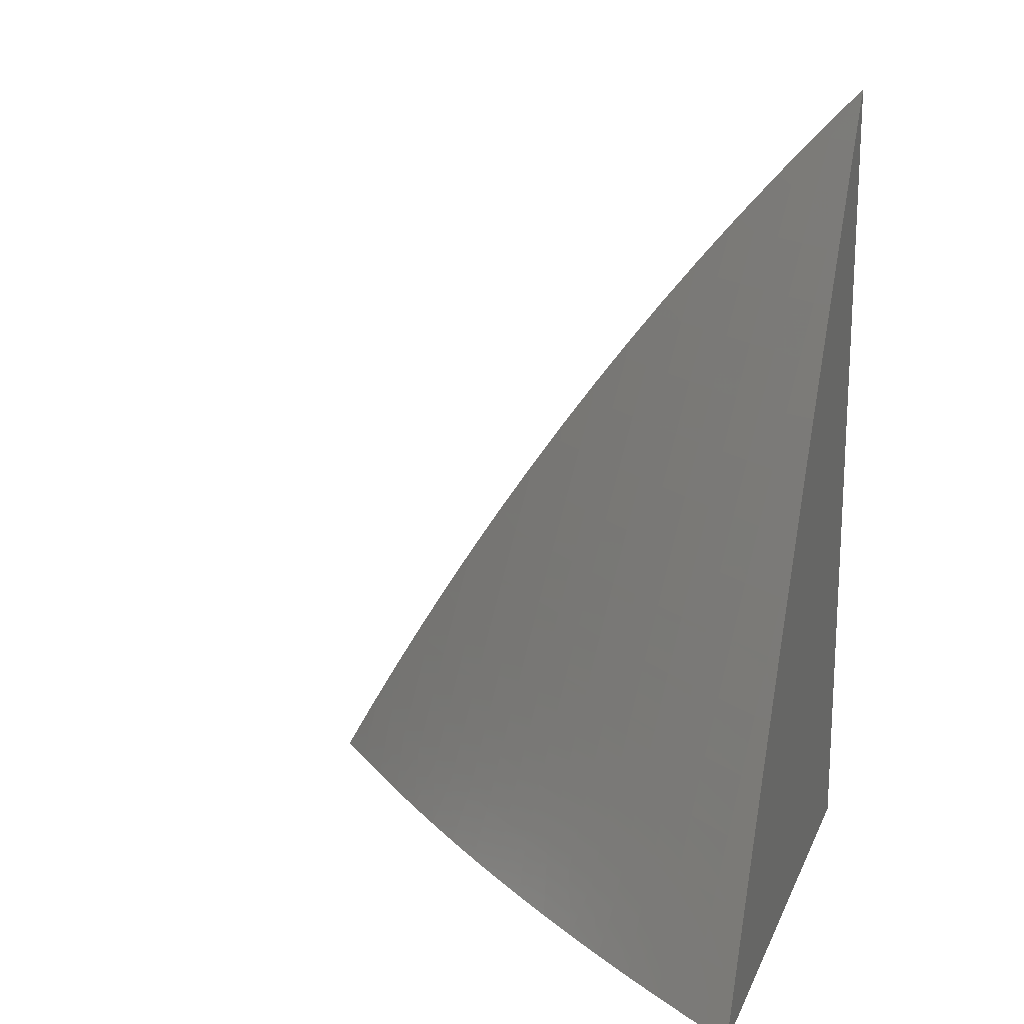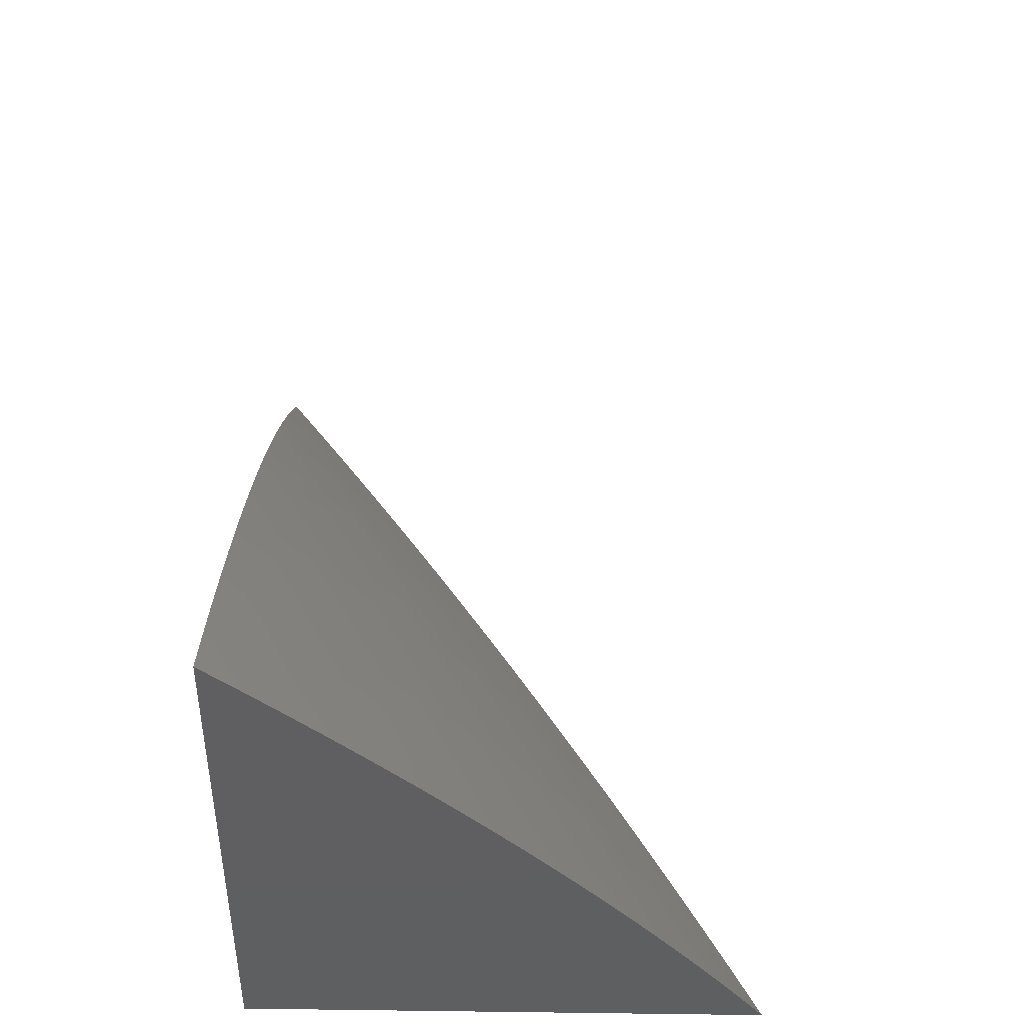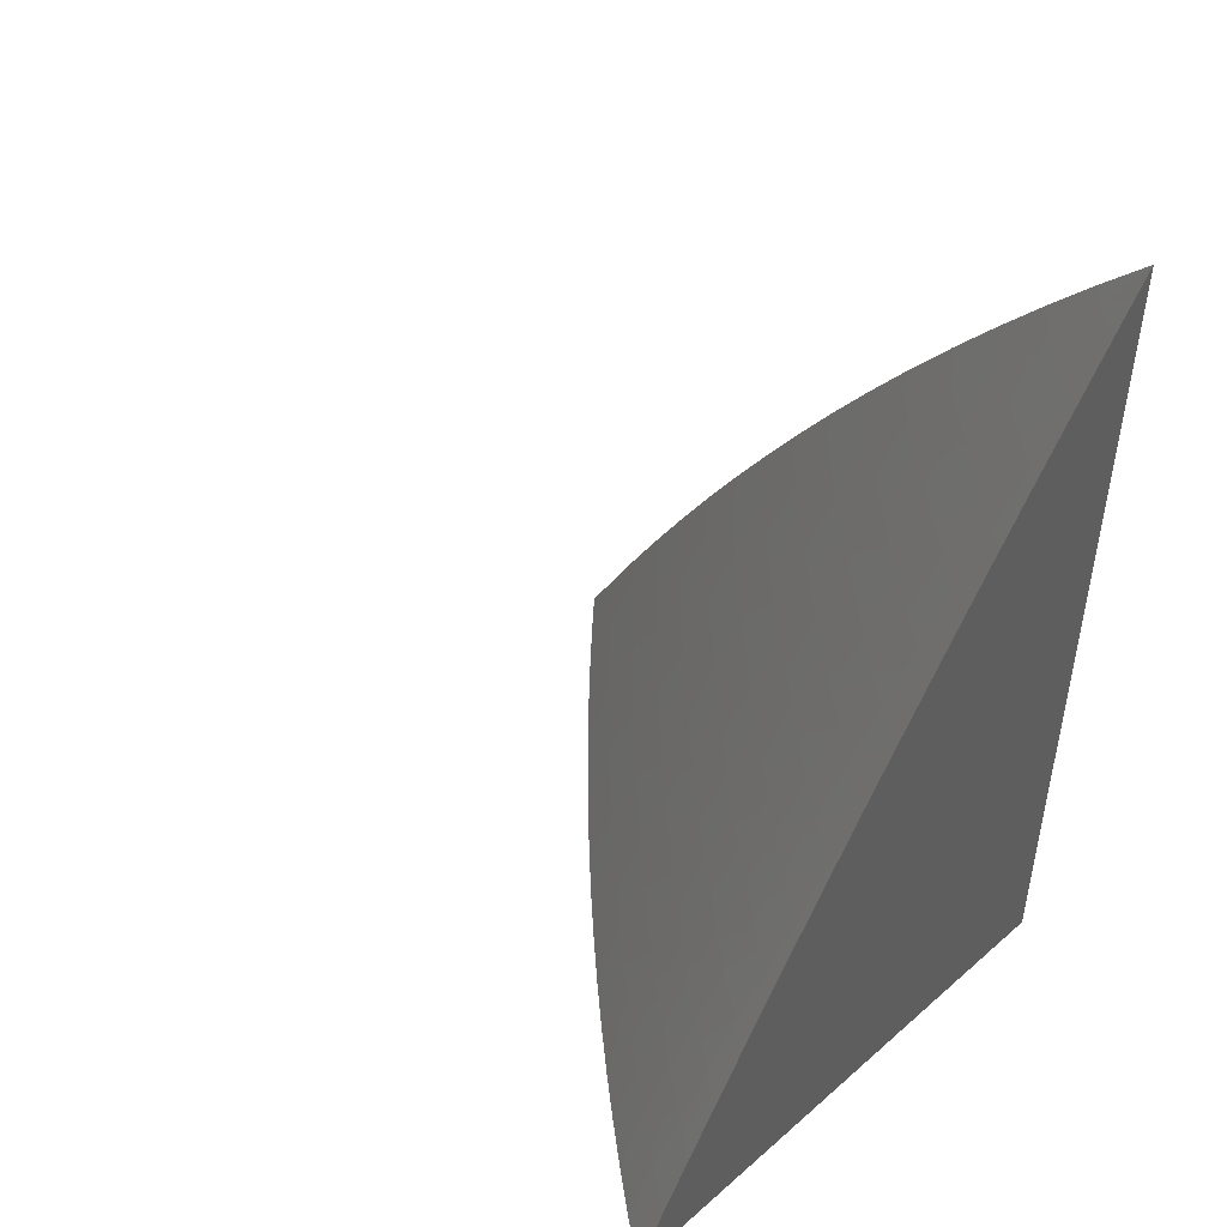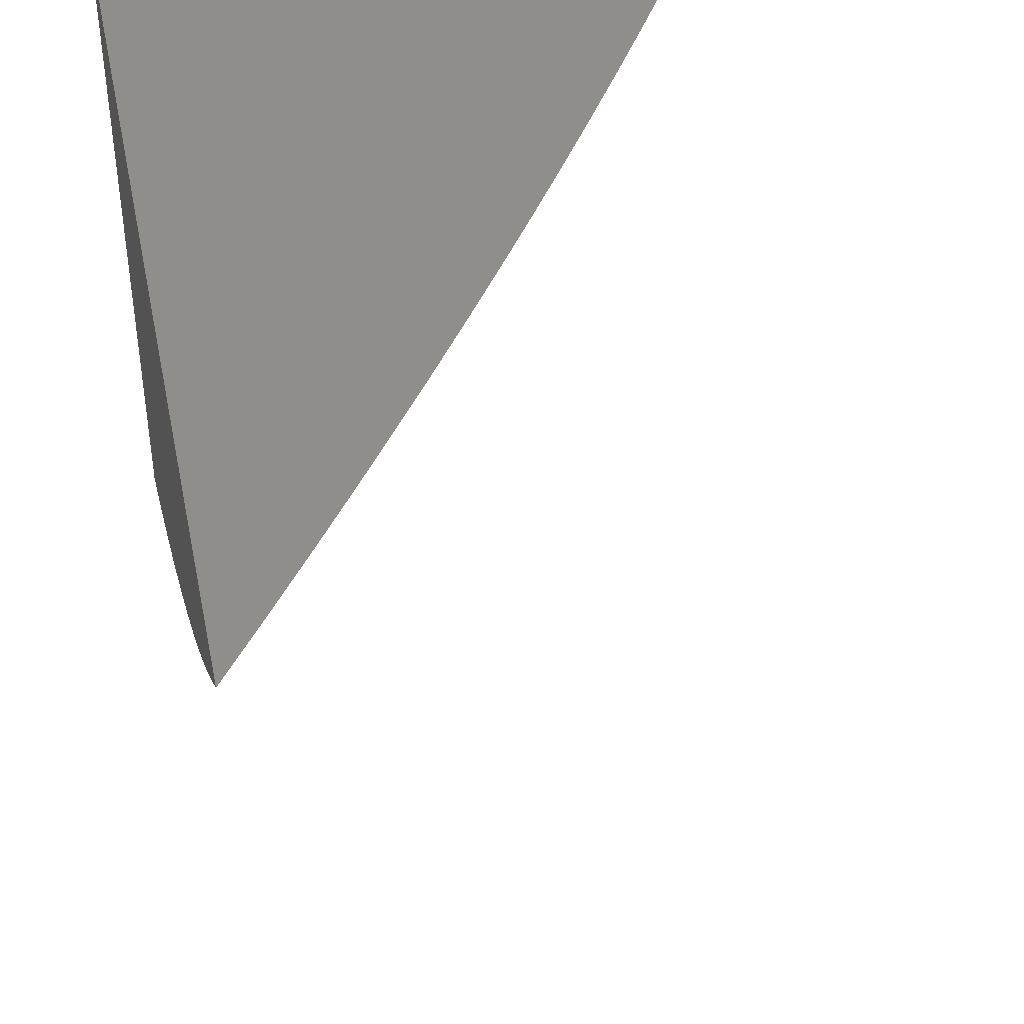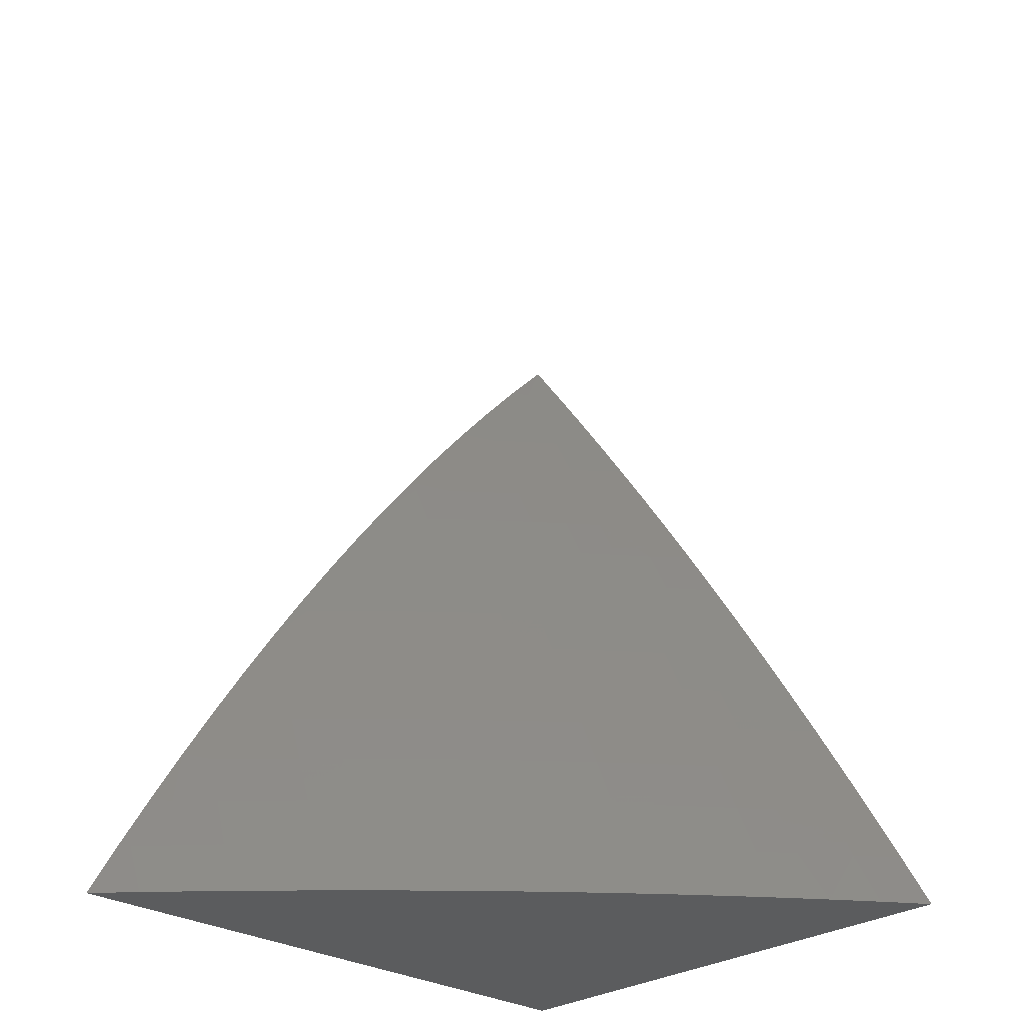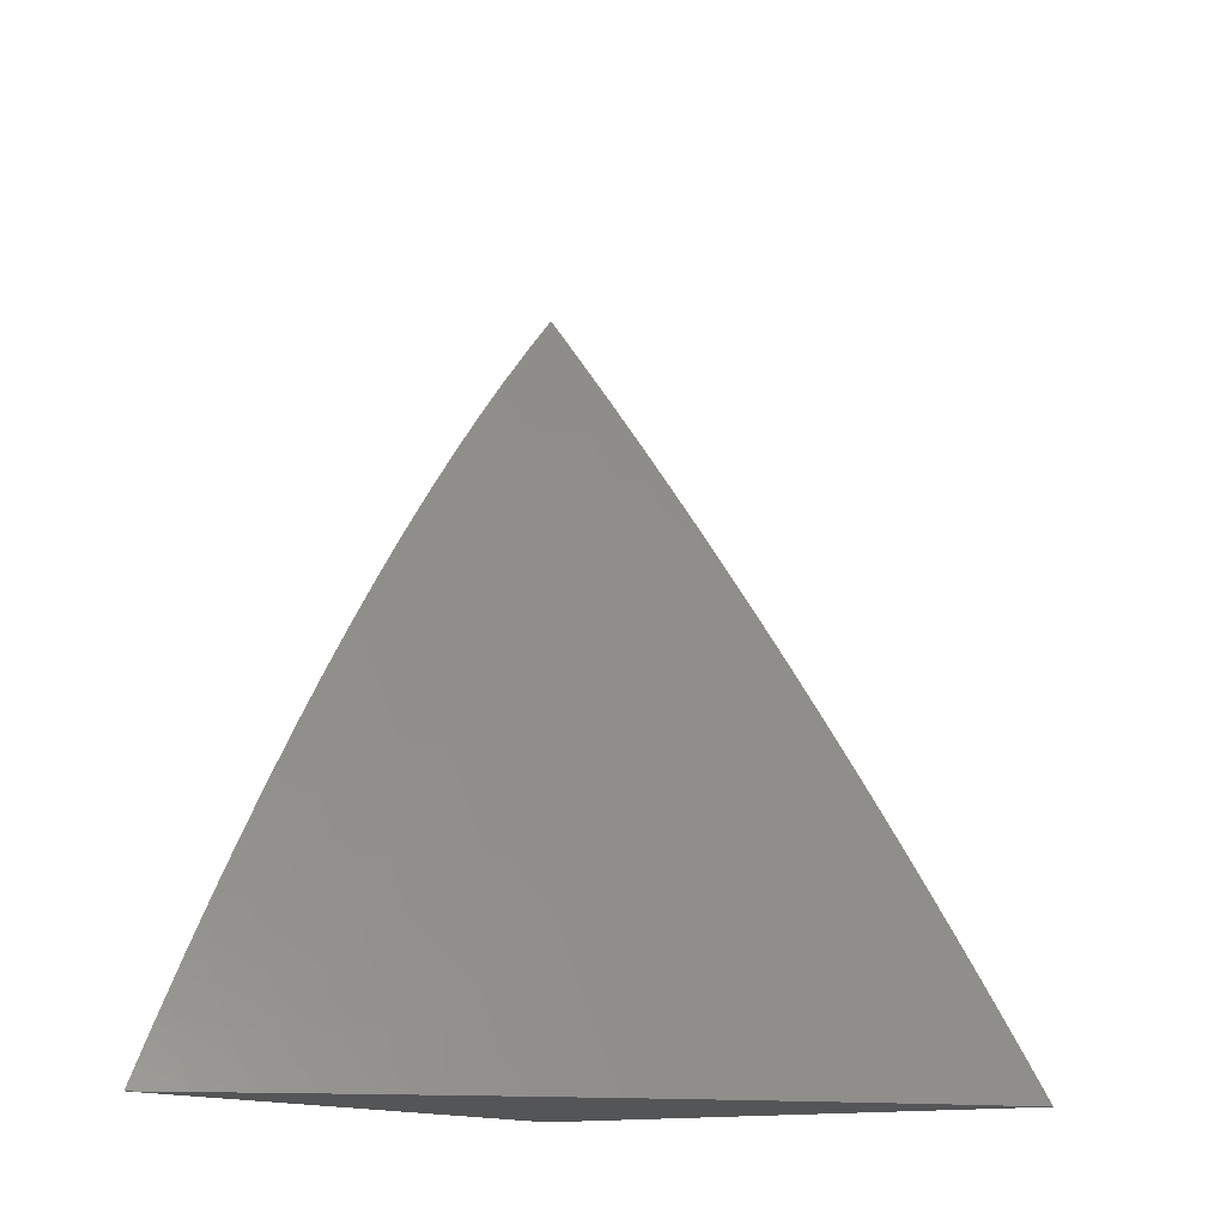
<metadata>
{"format":"stl","ext":"stl","renderer":"f3d","projection":"perspective","resolution":1024,"background":"white","views":[{"elev":17.9,"azim":108.2,"up":"+Z"},{"elev":-39.5,"azim":-1.6,"up":"+Z"},{"elev":47.6,"azim":135.6,"up":"+Z"},{"elev":44.3,"azim":-11.4,"up":"+Y"},{"elev":-28.1,"azim":46.2,"up":"+Z"},{"elev":-13.9,"azim":32.0,"up":"+Z"}]}
</metadata>
<code>
# stl→obj: 200 verts, 396 faces
v 5 -10.47 3
v 5.029 -10.44 3
v 5 -10.44 3.044
v 5.007 -10.44 3.041
v 5 -10.42 3.087
v 5.033 -10.41 3.041
v 5.013 -10.41 3.082
v 5.038 -10.38 3.082
v 5.019 -10.38 3.124
v 5.043 -10.35 3.124
v 5.023 -10.35 3.164
v 5.047 -10.32 3.164
v 5.026 -10.32 3.205
v 5.05 -10.29 3.205
v 5.029 -10.29 3.246
v 5.052 -10.26 3.246
v 5.03 -10.26 3.287
v 5.053 -10.23 3.287
v 5.031 -10.23 3.327
v 5.053 -10.2 3.327
v 5.031 -10.2 3.367
v 5.052 -10.18 3.367
v 5.03 -10.17 3.407
v 5.05 -10.15 3.407
v 5.028 -10.14 3.447
v 5.048 -10.12 3.447
v 5.025 -10.11 3.487
v 5.044 -10.09 3.487
v 5.021 -10.08 3.527
v 5.04 -10.06 3.527
v 5.016 -10.05 3.567
v 5.035 -10.03 3.567
v 5 -10.03 3.609
v 5.01 -10.02 3.606
v 5 -10 3.645
v 5.028 -10 3.606
v 5.053 -10.01 3.567
v 5.056 -10 3.567
v 5.077 -10.01 3.527
v 5.083 -10 3.528
v 5.1 -10.02 3.487
v 5.11 -10 3.489
v 5.124 -10.02 3.447
v 5.137 -10 3.449
v 5.147 -10.02 3.407
v 5.164 -10 3.409
v 5.169 -10.03 3.367
v 5.19 -10 3.369
v 5.192 -10.03 3.327
v 5.217 -10 3.327
v 5.239 -10.01 3.287
v 5.241 -10 3.289
v 5.267 -10 3.248
v 5.261 -10.01 3.246
v 5.292 -10 3.207
v 5.283 -10.01 3.205
v 5.304 -10.02 3.164
v 5.258 -10.05 3.205
v 5.279 -10.05 3.164
v 5.239 -10.07 3.205
v 5.26 -10.08 3.164
v 5.241 -10.1 3.164
v 5.262 -10.11 3.124
v 5.242 -10.13 3.124
v 5.262 -10.14 3.082
v 5.242 -10.16 3.082
v 5.262 -10.17 3.041
v 5.241 -10.19 3.041
v 5.27 -10.19 3
v 5.245 -10.21 3
v 5.22 -10.22 3.041
v 5.219 -10.24 3
v 5.198 -10.24 3.041
v 5.176 -10.27 3.041
v 5.178 -10.24 3.082
v 5.156 -10.26 3.082
v 5.158 -10.23 3.124
v 5.136 -10.26 3.124
v 5.138 -10.23 3.164
v 5.116 -10.25 3.164
v 5.117 -10.22 3.205
v 5.095 -10.25 3.205
v 5.096 -10.22 3.246
v 5.074 -10.24 3.246
v 5.074 -10.21 3.287
v 5.057 -10.41 3
v 5.058 -10.39 3.041
v 5.085 -10.39 3
v 5.082 -10.36 3.041
v 5.113 -10.36 3
v 5.106 -10.34 3.041
v 5.14 -10.33 3
v 5.13 -10.32 3.041
v 5.167 -10.3 3
v 5.153 -10.29 3.041
v 5.193 -10.27 3
v 5.295 -10.16 3
v 5.283 -10.14 3.041
v 5.282 -10.11 3.082
v 5.281 -10.08 3.124
v 5.3 -10.06 3.124
v 5.325 -10.02 3.124
v 5.316 -10 3.166
v 5.319 -10.12 3
v 5.303 -10.12 3.041
v 5.302 -10.09 3.082
v 5.321 -10.06 3.082
v 5.346 -10.03 3.082
v 5.341 -10 3.125
v 5.343 -10.09 3
v 5.322 -10.09 3.041
v 5.341 -10.07 3.041
v 5.367 -10.03 3.041
v 5.365 -10 3.083
v 5.366 -10.06 3
v 5.389 -10.03 3
v 5.388 -10 3.042
v 5.412 -10 3
v 5.216 -10 3.329
v 5 -10.07 3.572
v 5 -10.1 3.535
v 5.001 -10.11 3.527
v 5 -10.13 3.497
v 5.005 -10.13 3.487
v 5 -10.16 3.458
v 5.007 -10.16 3.447
v 5 -10.2 3.418
v 5.009 -10.19 3.407
v 5 -10.23 3.379
v 5.009 -10.22 3.367
v 5 -10.25 3.338
v 5.009 -10.25 3.327
v 5 -10.28 3.297
v 5.008 -10.28 3.287
v 5 -10.31 3.256
v 5.006 -10.31 3.246
v 5 -10.34 3.214
v 5.003 -10.34 3.205
v 5 -10.37 3.172
v 5 -10.39 3.129
v 5.063 -10.36 3.082
v 5.067 -10.33 3.124
v 5.07 -10.3 3.164
v 5.072 -10.27 3.205
v 5.087 -10.33 3.082
v 5.09 -10.3 3.124
v 5.093 -10.27 3.164
v 5.11 -10.31 3.082
v 5.113 -10.28 3.124
v 5.133 -10.29 3.082
v 5.2 -10.21 3.082
v 5.221 -10.19 3.082
v 5.18 -10.21 3.124
v 5.201 -10.18 3.124
v 5.222 -10.16 3.124
v 5.159 -10.2 3.164
v 5.18 -10.18 3.164
v 5.201 -10.15 3.164
v 5.221 -10.13 3.164
v 5.138 -10.2 3.205
v 5.159 -10.17 3.205
v 5.18 -10.15 3.205
v 5.2 -10.12 3.205
v 5.22 -10.1 3.205
v 5.117 -10.19 3.246
v 5.138 -10.17 3.246
v 5.159 -10.14 3.246
v 5.179 -10.12 3.246
v 5.198 -10.09 3.246
v 5.217 -10.07 3.246
v 5.096 -10.19 3.287
v 5.117 -10.16 3.287
v 5.137 -10.14 3.287
v 5.157 -10.11 3.287
v 5.176 -10.09 3.287
v 5.196 -10.06 3.287
v 5.236 -10.04 3.246
v 5.074 -10.18 3.327
v 5.095 -10.16 3.327
v 5.115 -10.13 3.327
v 5.135 -10.11 3.327
v 5.154 -10.08 3.327
v 5.173 -10.06 3.327
v 5.214 -10.04 3.287
v 5.073 -10.15 3.367
v 5.07 -10.12 3.407
v 5.067 -10.09 3.447
v 5.063 -10.06 3.487
v 5.058 -10.03 3.527
v 5.093 -10.13 3.367
v 5.113 -10.1 3.367
v 5.132 -10.08 3.367
v 5.151 -10.05 3.367
v 5.09 -10.1 3.407
v 5.087 -10.07 3.447
v 5.082 -10.04 3.487
v 5.109 -10.07 3.407
v 5.128 -10.05 3.407
v 5.105 -10.04 3.447
v 5 -10 3
f 1 2 3
f 3 2 4
f 3 4 5
f 5 4 6
f 5 6 7
f 7 6 8
f 7 8 9
f 9 8 10
f 9 10 11
f 11 10 12
f 11 12 13
f 13 12 14
f 13 14 15
f 15 14 16
f 15 16 17
f 17 16 18
f 17 18 19
f 19 18 20
f 19 20 21
f 21 20 22
f 21 22 23
f 23 22 24
f 23 24 25
f 25 24 26
f 25 26 27
f 27 26 28
f 27 28 29
f 29 28 30
f 29 30 31
f 31 30 32
f 31 32 33
f 33 32 34
f 33 34 35
f 35 34 36
f 36 34 37
f 36 37 38
f 38 37 39
f 38 39 40
f 40 39 41
f 40 41 42
f 42 41 43
f 42 43 44
f 44 43 45
f 44 45 46
f 46 45 47
f 46 47 48
f 48 47 49
f 48 49 50
f 50 49 51
f 50 51 52
f 52 51 53
f 53 51 54
f 53 54 55
f 55 54 56
f 55 56 57
f 57 56 58
f 57 58 59
f 59 58 60
f 59 60 61
f 61 60 62
f 61 62 63
f 63 62 64
f 63 64 65
f 65 64 66
f 65 66 67
f 67 66 68
f 67 68 69
f 69 68 70
f 70 68 71
f 70 71 72
f 72 71 73
f 72 73 74
f 74 73 75
f 74 75 76
f 76 75 77
f 76 77 78
f 78 77 79
f 78 79 80
f 80 79 81
f 80 81 82
f 82 81 83
f 82 83 84
f 84 83 85
f 84 85 18
f 18 85 20
f 4 2 6
f 6 2 86
f 6 86 87
f 87 86 88
f 87 88 89
f 89 88 90
f 89 90 91
f 91 90 92
f 91 92 93
f 93 92 94
f 93 94 95
f 95 94 96
f 95 96 74
f 74 96 72
f 69 97 67
f 67 97 98
f 67 98 65
f 65 98 99
f 65 99 63
f 63 99 100
f 63 100 61
f 61 100 101
f 61 101 59
f 59 101 102
f 59 102 57
f 57 102 103
f 57 103 55
f 97 104 98
f 98 104 105
f 98 105 99
f 99 105 106
f 99 106 100
f 100 106 107
f 100 107 101
f 101 107 108
f 101 108 102
f 102 108 109
f 102 109 103
f 104 110 105
f 105 110 111
f 105 111 106
f 106 111 112
f 106 112 107
f 107 112 113
f 107 113 108
f 108 113 114
f 108 114 109
f 111 110 112
f 112 110 115
f 112 115 113
f 113 115 116
f 113 116 117
f 117 116 118
f 117 114 113
f 52 119 50
f 50 119 48
f 33 120 31
f 31 120 29
f 120 121 29
f 29 121 122
f 29 122 27
f 27 122 123
f 27 123 124
f 124 123 125
f 124 125 25
f 25 125 126
f 25 126 23
f 23 126 127
f 23 127 128
f 128 127 129
f 128 129 21
f 21 129 130
f 21 130 19
f 19 130 131
f 19 131 132
f 132 131 133
f 132 133 17
f 17 133 134
f 17 134 15
f 15 134 135
f 15 135 136
f 136 135 137
f 136 137 13
f 13 137 138
f 13 138 11
f 11 138 139
f 11 139 9
f 9 139 140
f 9 140 7
f 7 140 5
f 121 123 122
f 125 127 126
f 129 131 130
f 133 135 134
f 137 139 138
f 6 87 8
f 8 87 141
f 8 141 10
f 10 141 142
f 10 142 12
f 12 142 143
f 12 143 14
f 14 143 144
f 14 144 16
f 16 144 84
f 16 84 18
f 87 89 141
f 141 89 145
f 141 145 142
f 142 145 146
f 142 146 143
f 143 146 147
f 143 147 144
f 144 147 82
f 144 82 84
f 89 91 145
f 145 91 148
f 145 148 146
f 146 148 149
f 146 149 147
f 147 149 80
f 147 80 82
f 15 136 13
f 91 93 148
f 148 93 150
f 148 150 149
f 149 150 78
f 149 78 80
f 93 95 150
f 150 95 76
f 150 76 78
f 74 76 95
f 19 132 17
f 75 73 151
f 151 73 71
f 151 71 152
f 152 71 68
f 152 68 66
f 77 75 153
f 153 75 151
f 153 151 154
f 154 151 152
f 154 152 155
f 155 152 66
f 155 66 64
f 79 77 156
f 156 77 153
f 156 153 157
f 157 153 154
f 157 154 158
f 158 154 155
f 158 155 159
f 159 155 64
f 159 64 62
f 81 79 160
f 160 79 156
f 160 156 161
f 161 156 157
f 161 157 162
f 162 157 158
f 162 158 163
f 163 158 159
f 163 159 164
f 164 159 62
f 164 62 60
f 83 81 165
f 165 81 160
f 165 160 166
f 166 160 161
f 166 161 167
f 167 161 162
f 167 162 168
f 168 162 163
f 168 163 169
f 169 163 164
f 169 164 170
f 170 164 60
f 170 60 58
f 85 83 171
f 171 83 165
f 171 165 172
f 172 165 166
f 172 166 173
f 173 166 167
f 173 167 174
f 174 167 168
f 174 168 175
f 175 168 169
f 175 169 176
f 176 169 170
f 176 170 177
f 177 170 58
f 177 58 56
f 20 85 178
f 178 85 171
f 178 171 179
f 179 171 172
f 179 172 180
f 180 172 173
f 180 173 181
f 181 173 174
f 181 174 182
f 182 174 175
f 182 175 183
f 183 175 176
f 183 176 184
f 184 176 177
f 184 177 54
f 54 177 56
f 20 178 22
f 22 178 185
f 22 185 24
f 24 185 186
f 24 186 26
f 26 186 187
f 26 187 28
f 28 187 188
f 28 188 30
f 30 188 189
f 30 189 32
f 32 189 39
f 32 39 37
f 185 178 179
f 128 21 23
f 185 179 190
f 190 179 180
f 190 180 191
f 191 180 181
f 191 181 192
f 192 181 182
f 192 182 193
f 193 182 183
f 193 183 49
f 49 183 184
f 49 184 51
f 51 184 54
f 27 124 25
f 185 190 186
f 186 190 194
f 186 194 187
f 187 194 195
f 187 195 188
f 188 195 196
f 188 196 189
f 189 196 41
f 189 41 39
f 194 190 191
f 194 191 197
f 197 191 192
f 197 192 198
f 198 192 193
f 198 193 47
f 47 193 49
f 194 197 195
f 195 197 199
f 195 199 196
f 196 199 43
f 196 43 41
f 199 197 198
f 199 198 45
f 45 198 47
f 45 43 199
f 34 32 37
f 35 36 200
f 200 36 38
f 200 38 40
f 40 42 200
f 200 42 44
f 200 44 46
f 46 48 200
f 200 48 119
f 200 119 52
f 52 53 200
f 200 53 55
f 200 55 103
f 103 109 200
f 200 109 114
f 200 114 117
f 117 118 200
f 118 116 200
f 200 116 115
f 200 115 110
f 110 104 200
f 200 104 97
f 200 97 69
f 69 70 200
f 200 70 72
f 200 72 96
f 96 94 200
f 200 94 92
f 200 92 90
f 90 88 200
f 200 88 86
f 200 86 2
f 2 1 200
f 1 3 200
f 200 3 5
f 200 5 140
f 140 139 200
f 200 139 137
f 200 137 135
f 135 133 200
f 200 133 131
f 200 131 129
f 129 127 200
f 200 127 125
f 200 125 123
f 123 121 200
f 200 121 120
f 200 120 33
f 33 35 200

</code>
